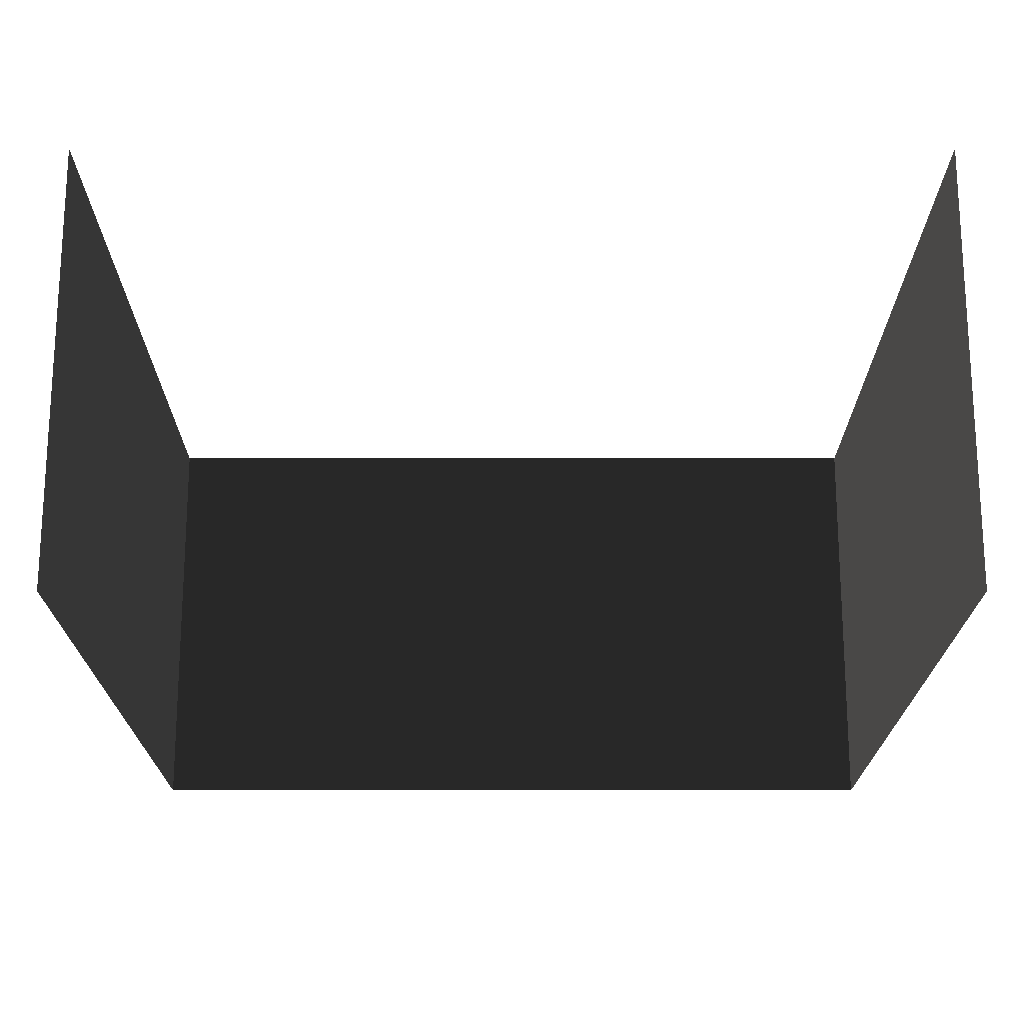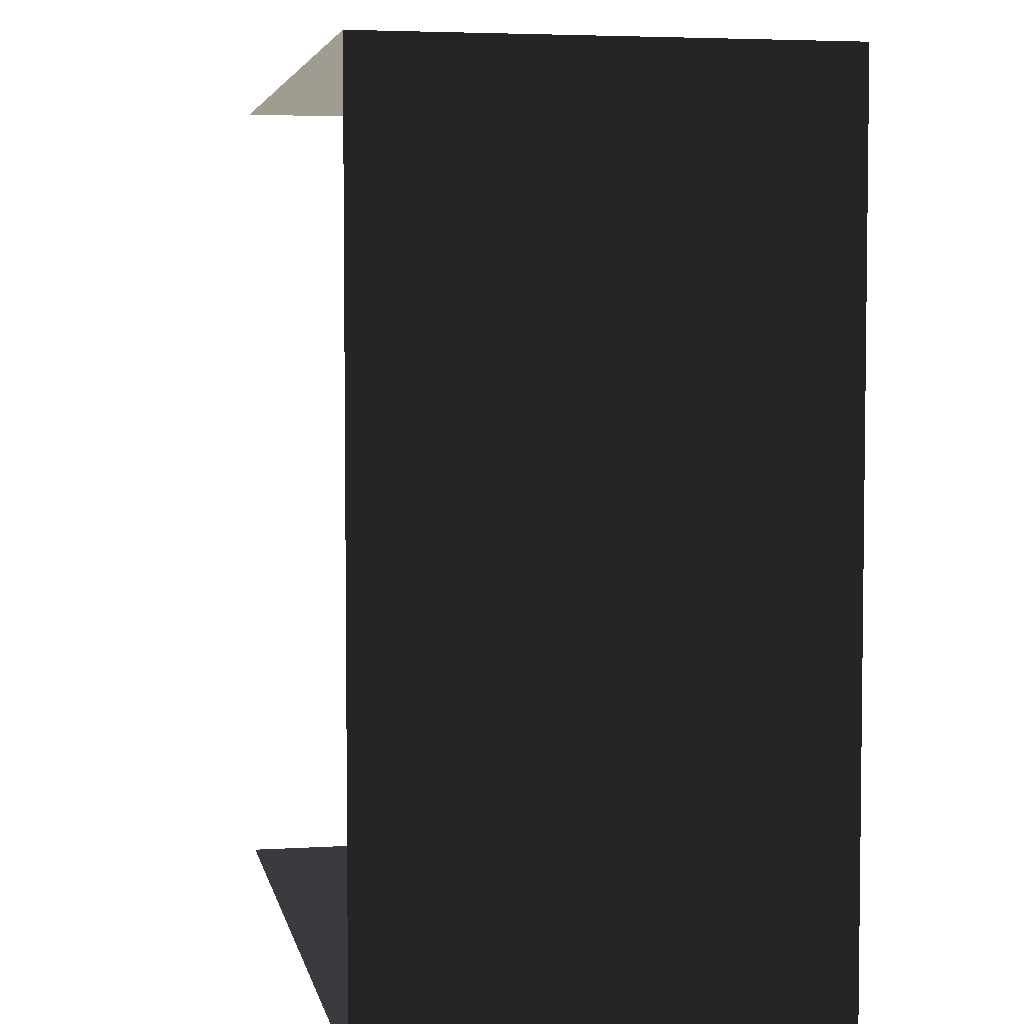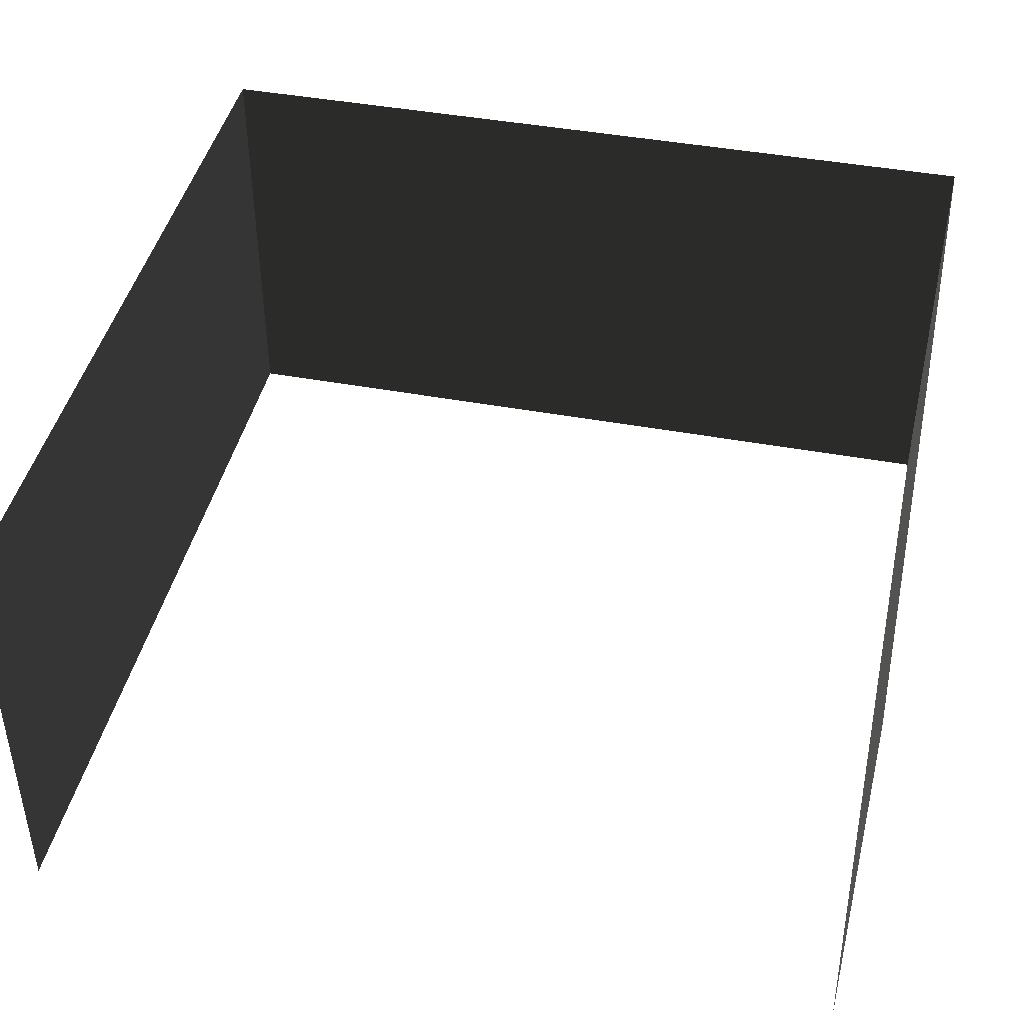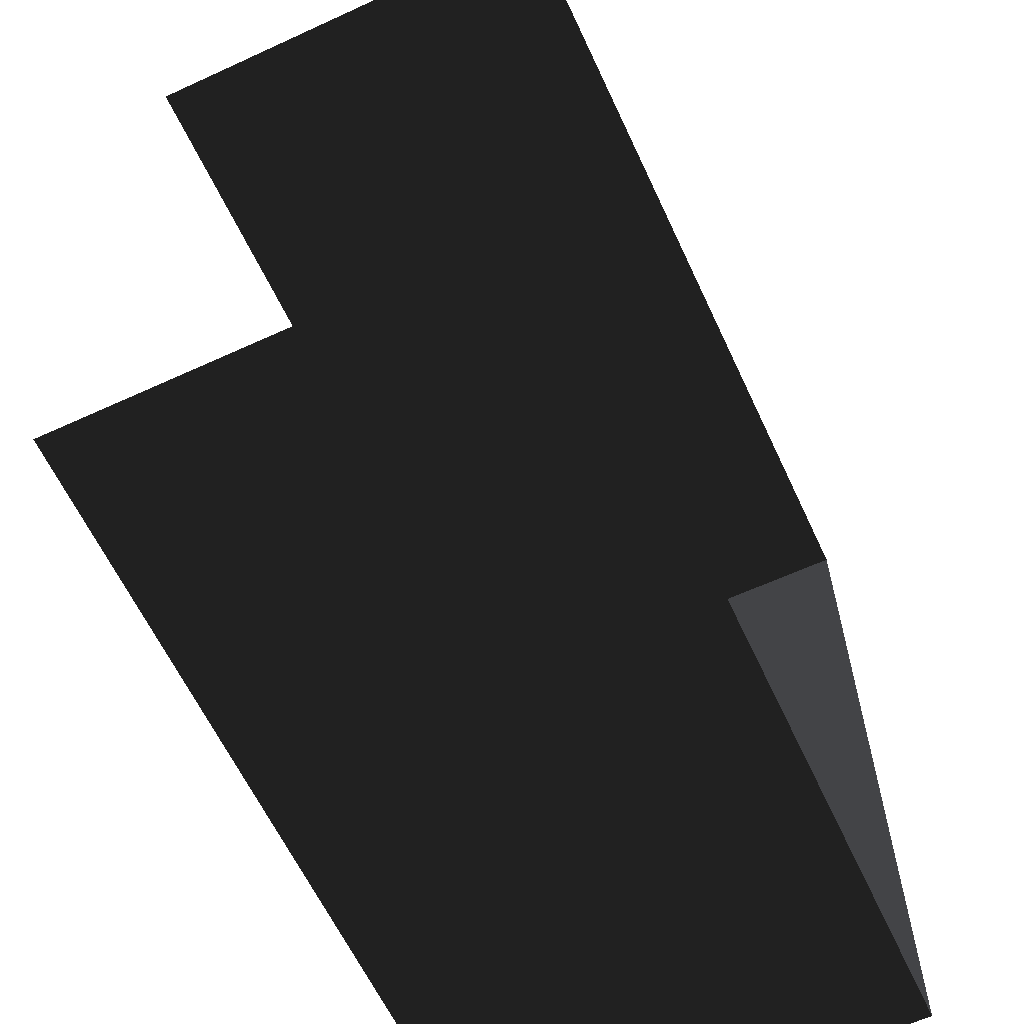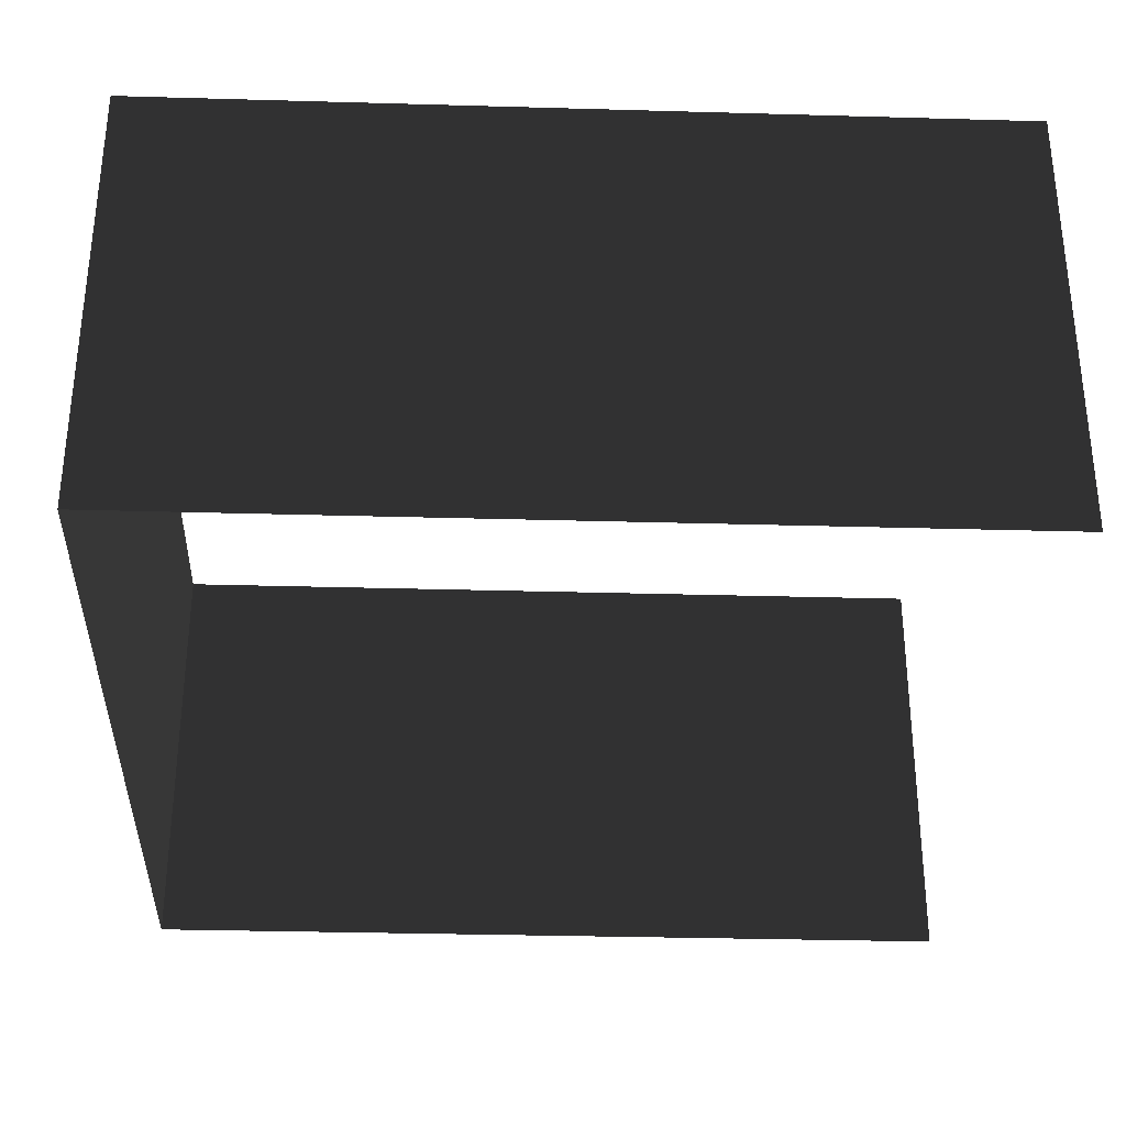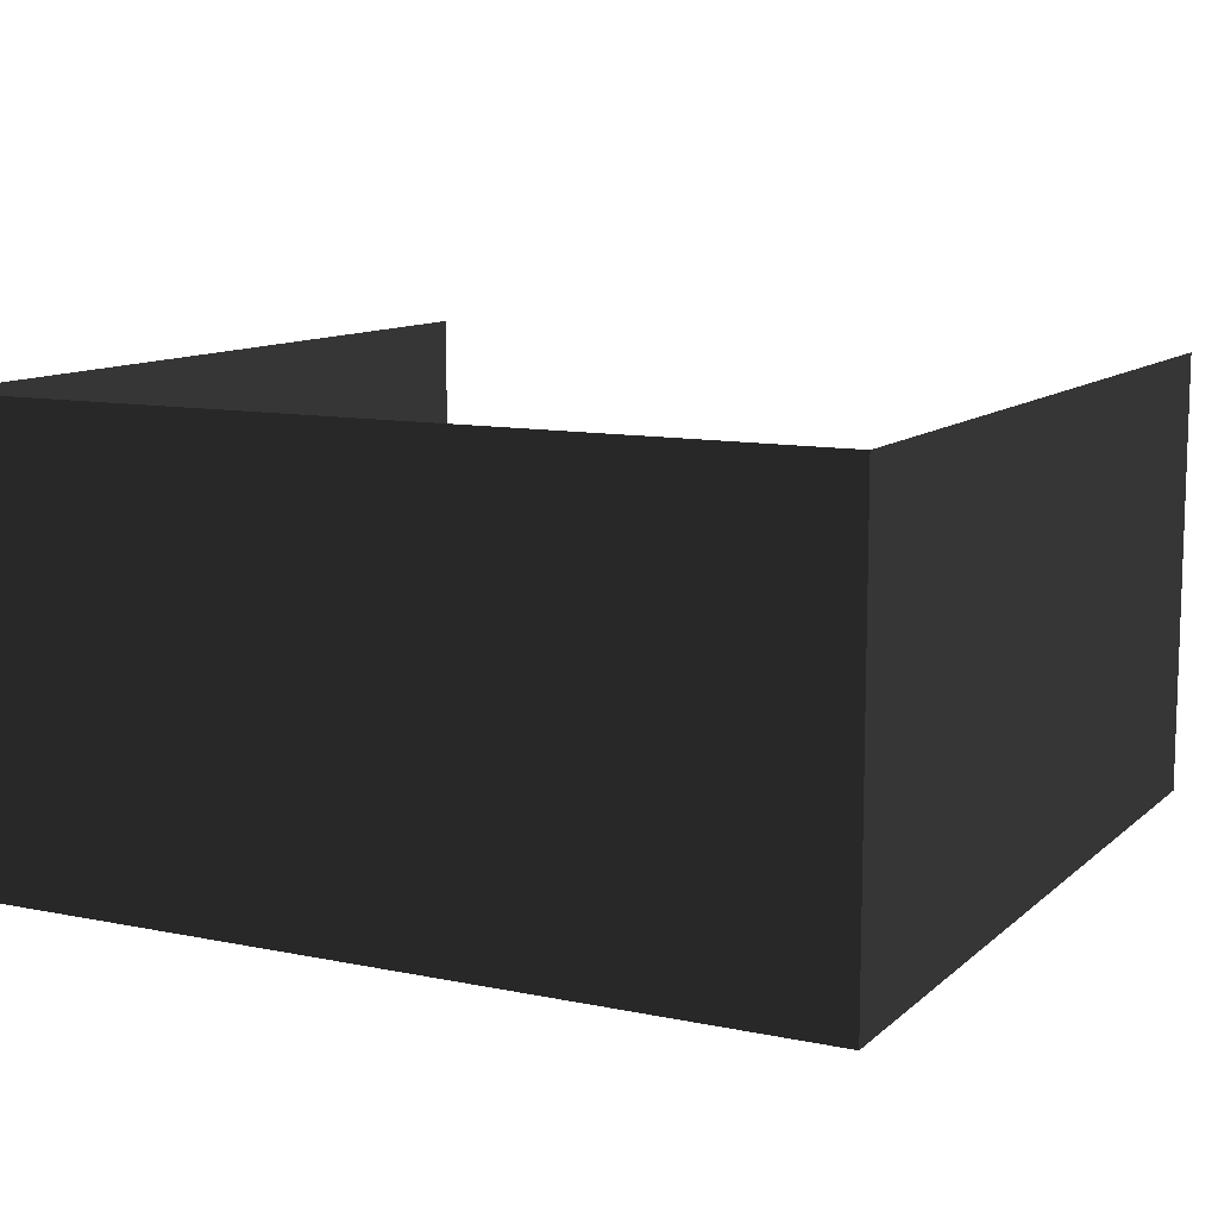
<metadata>
{"format":"obj","ext":"obj","renderer":"f3d","projection":"perspective","resolution":1024,"background":"white","views":[{"elev":-19.1,"azim":90.0,"up":"+Y"},{"elev":4.5,"azim":-101.1,"up":"+Z"},{"elev":43.3,"azim":102.4,"up":"+Y"},{"elev":-62.0,"azim":115.0,"up":"+Z"},{"elev":-31.7,"azim":-2.3,"up":"+Y"},{"elev":10.7,"azim":-62.8,"up":"+Y"}]}
</metadata>
<code>
o walls
v -46.9 49.01 46.9
v -46.89 0.016 46.89
v -46.89 0.016 -46.89
v -46.9 49.01 -46.9
v 46.9 49.01 46.9
v 46.9 0.016 46.89
v 46.9 0.016 -46.89
v 46.9 49.01 -46.9
f 2 1 4
f 4 3 2
f 6 5 1
f 1 2 6
f 3 4 8
f 8 7 3

</code>
